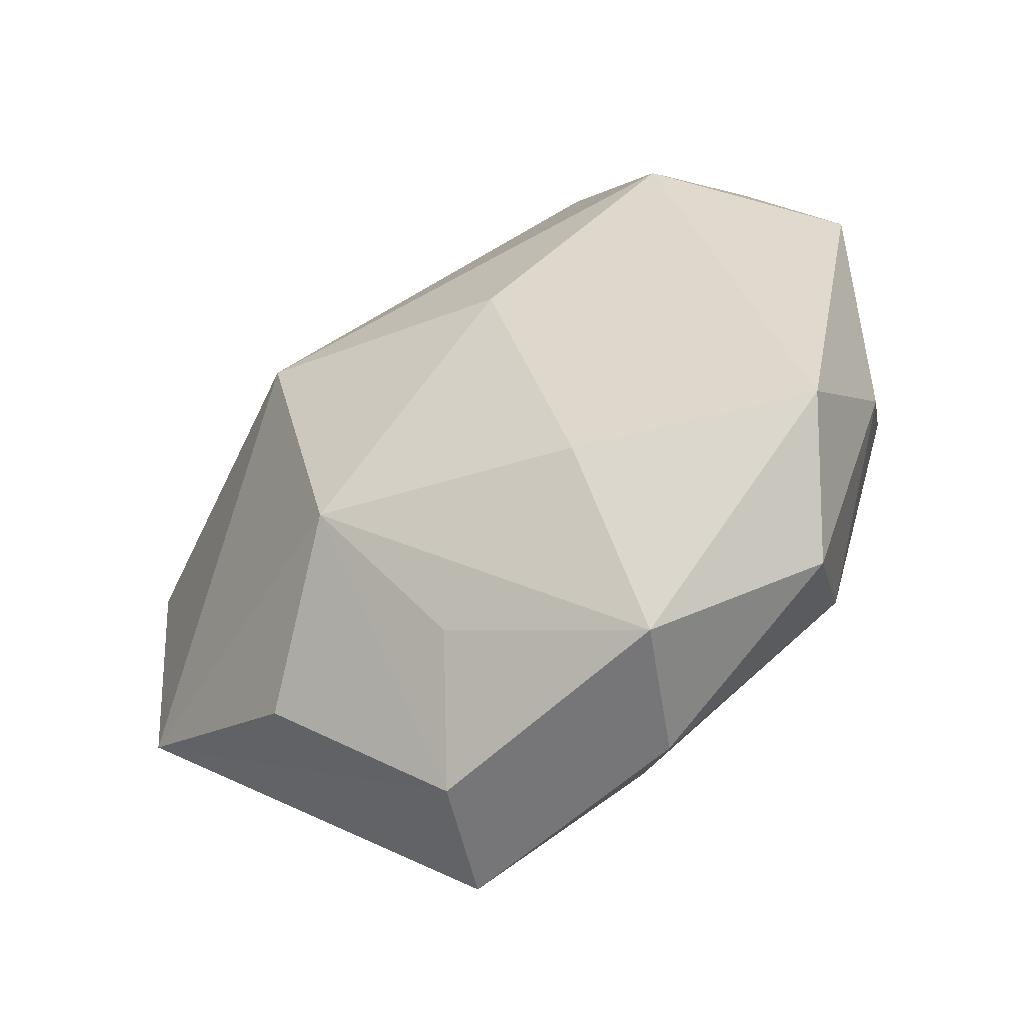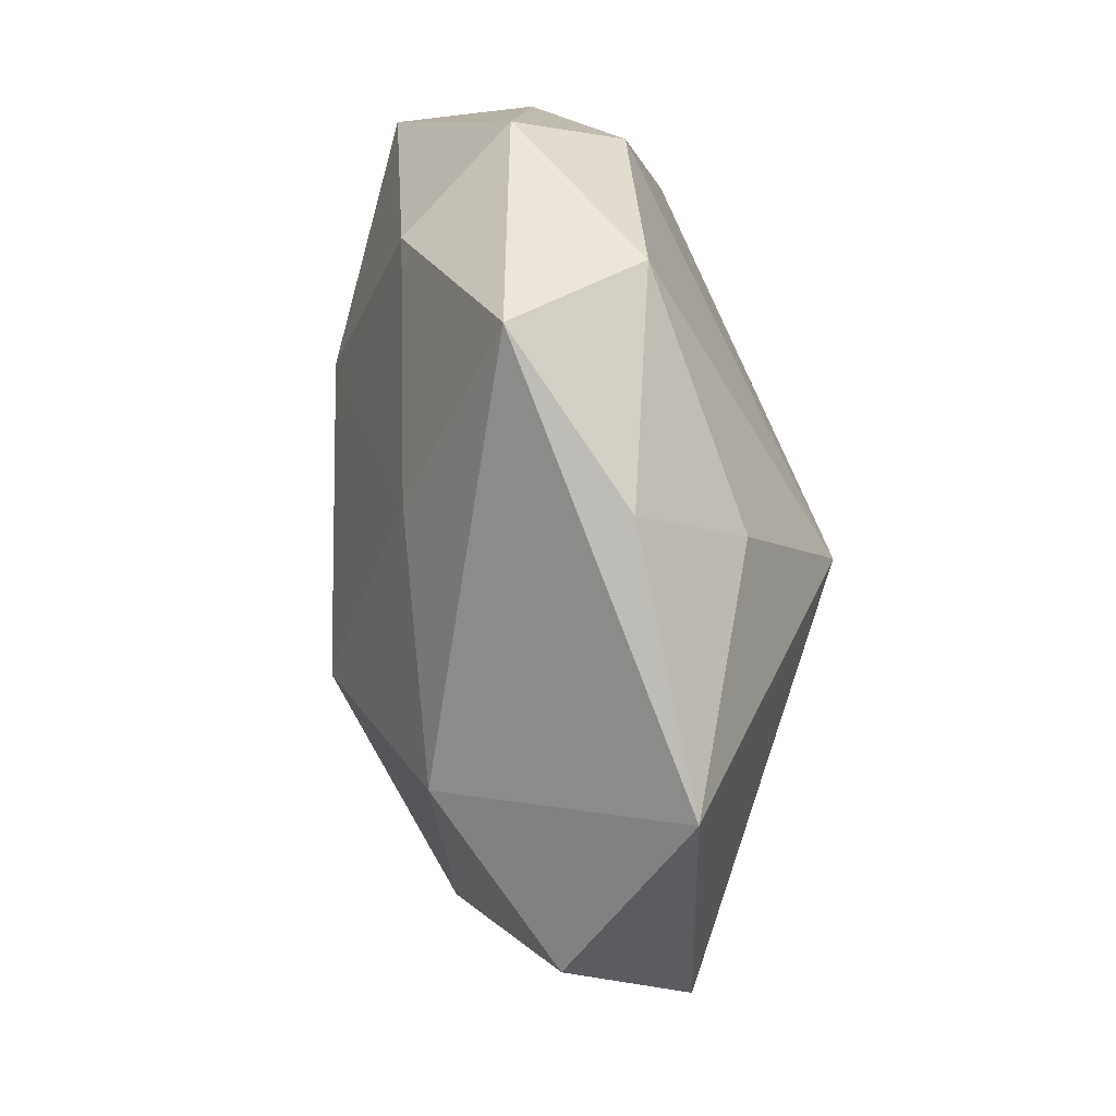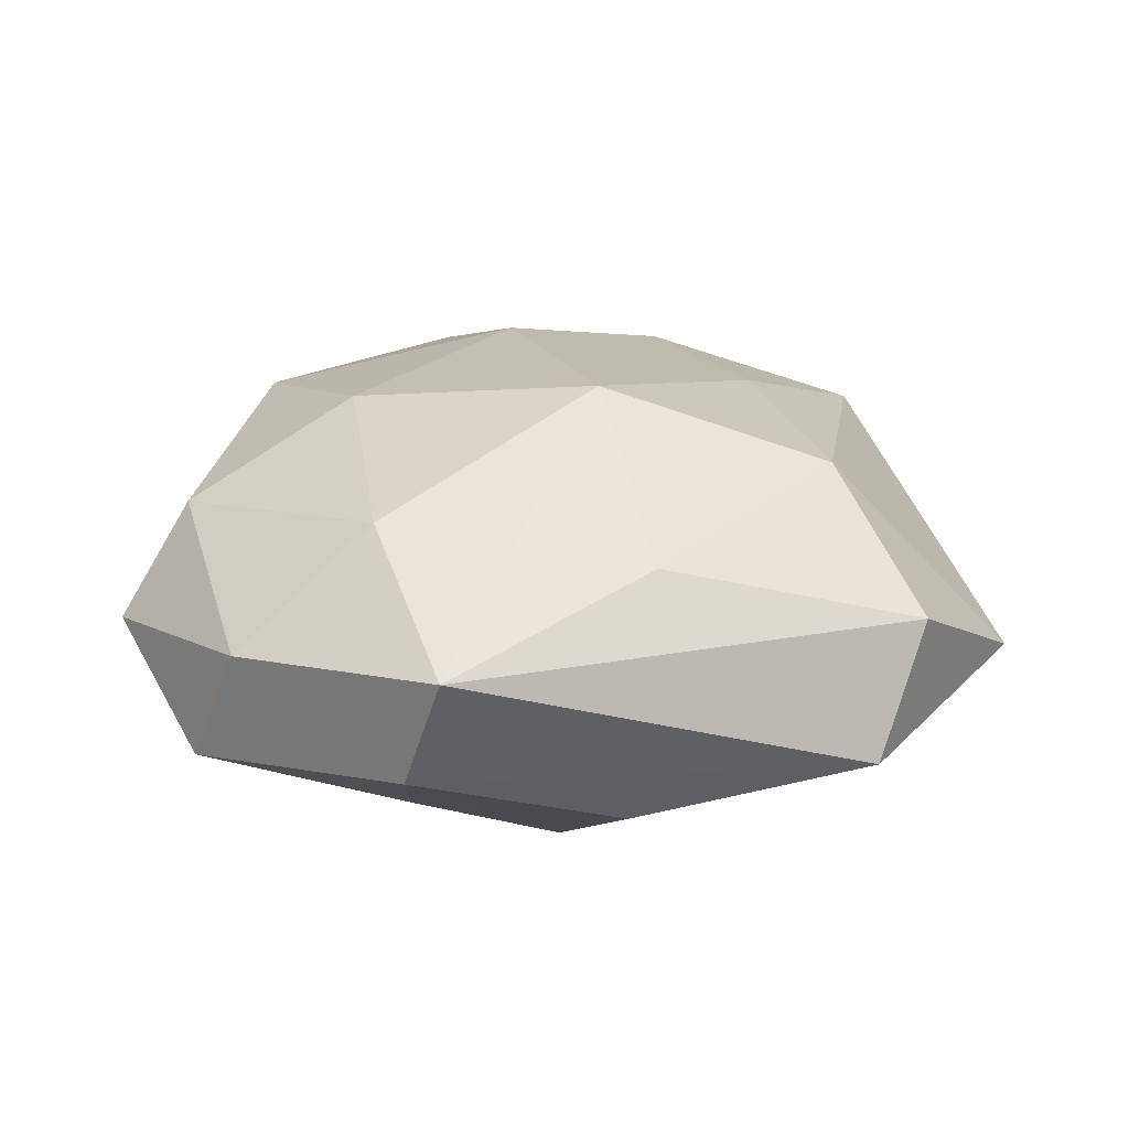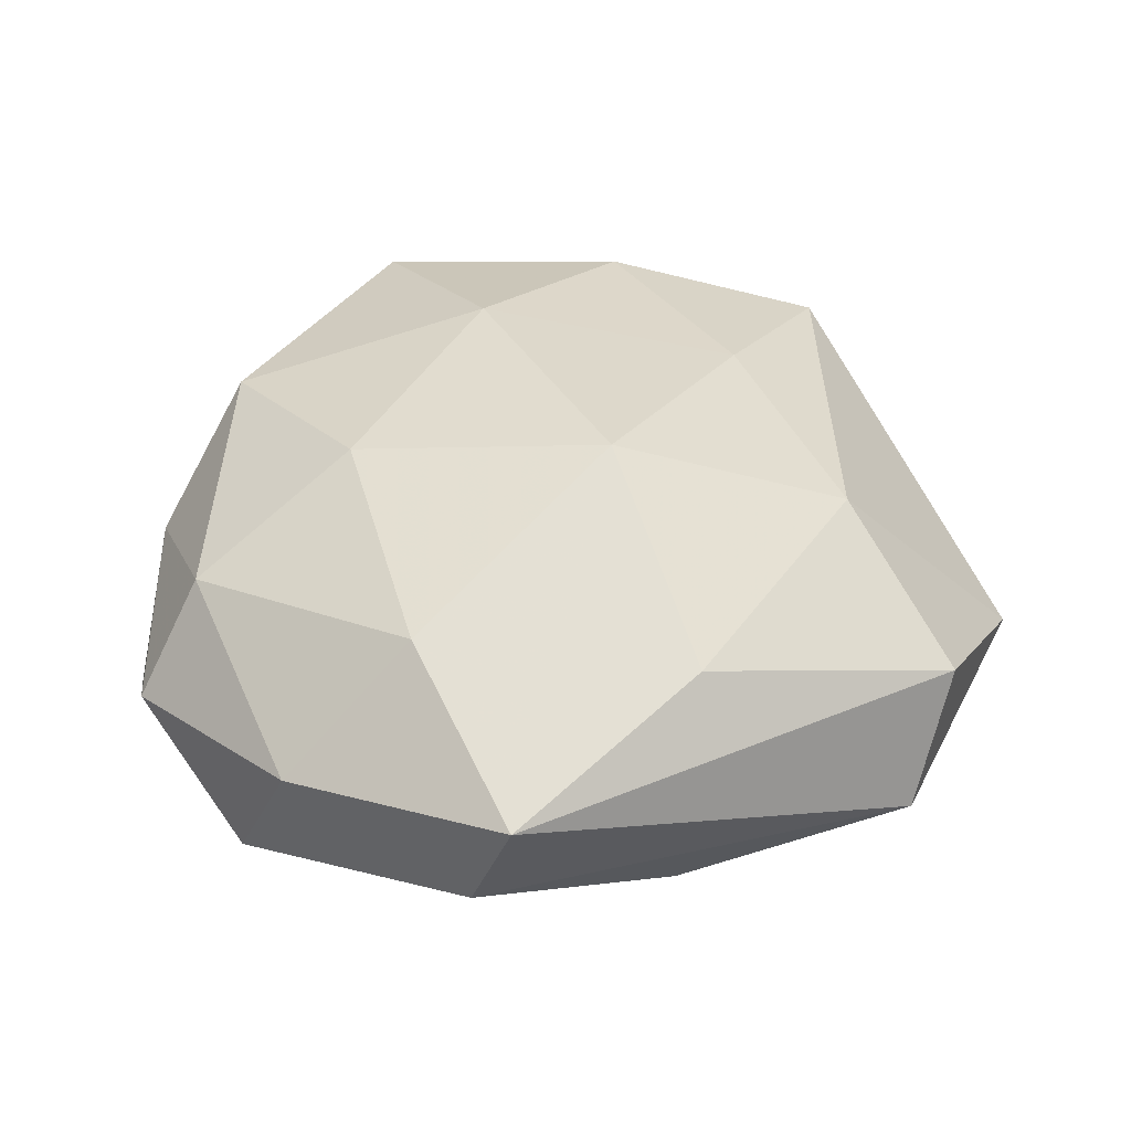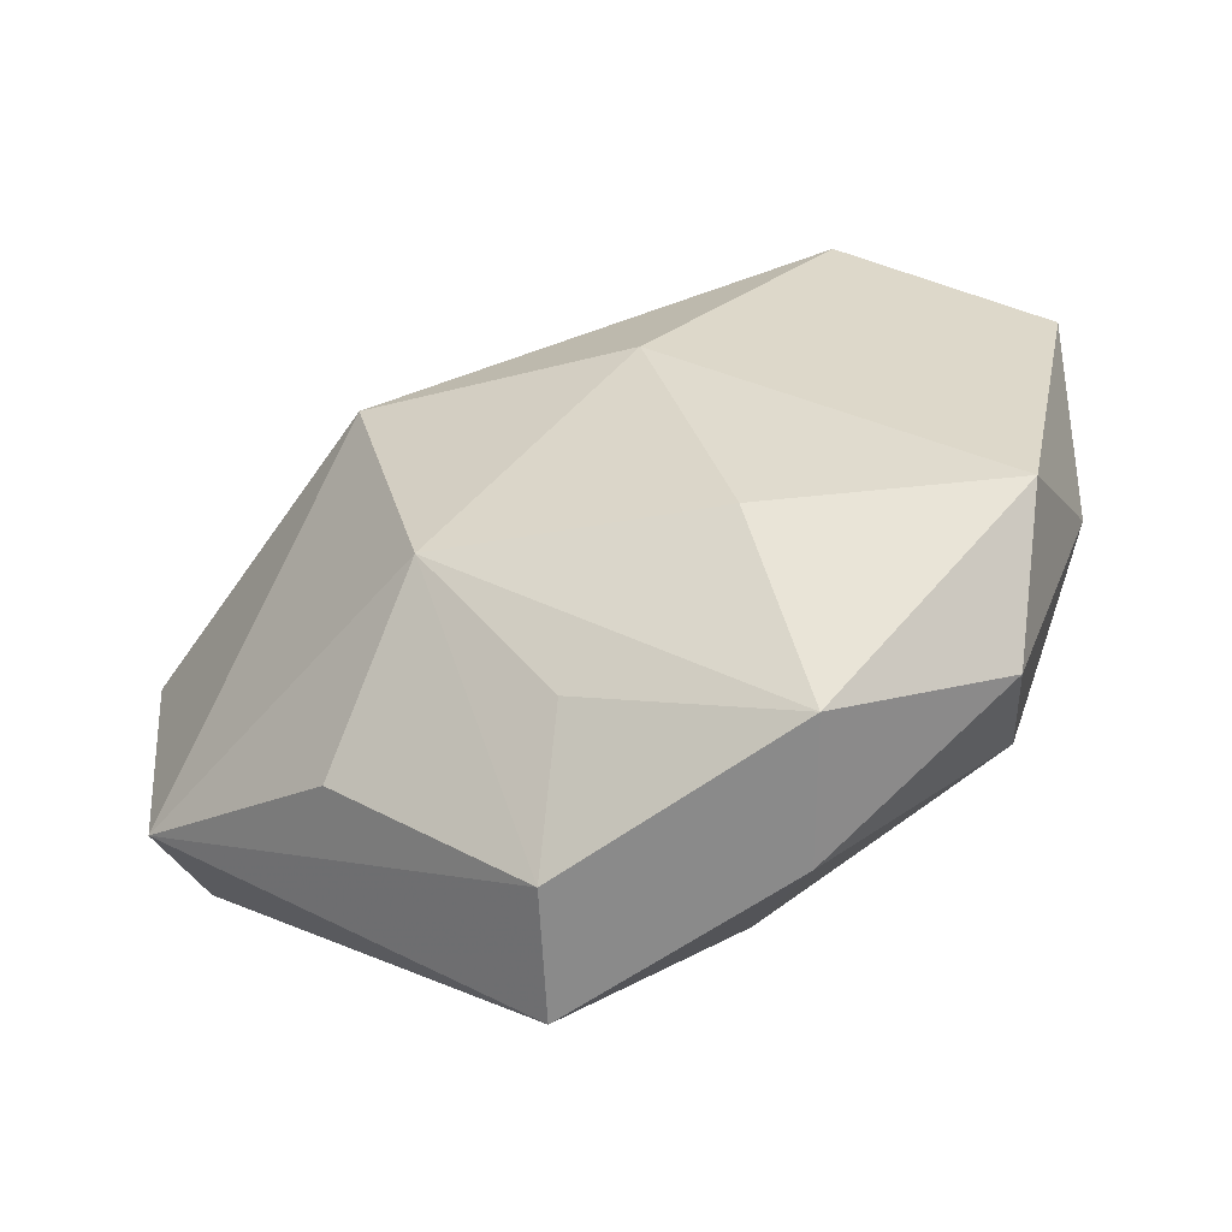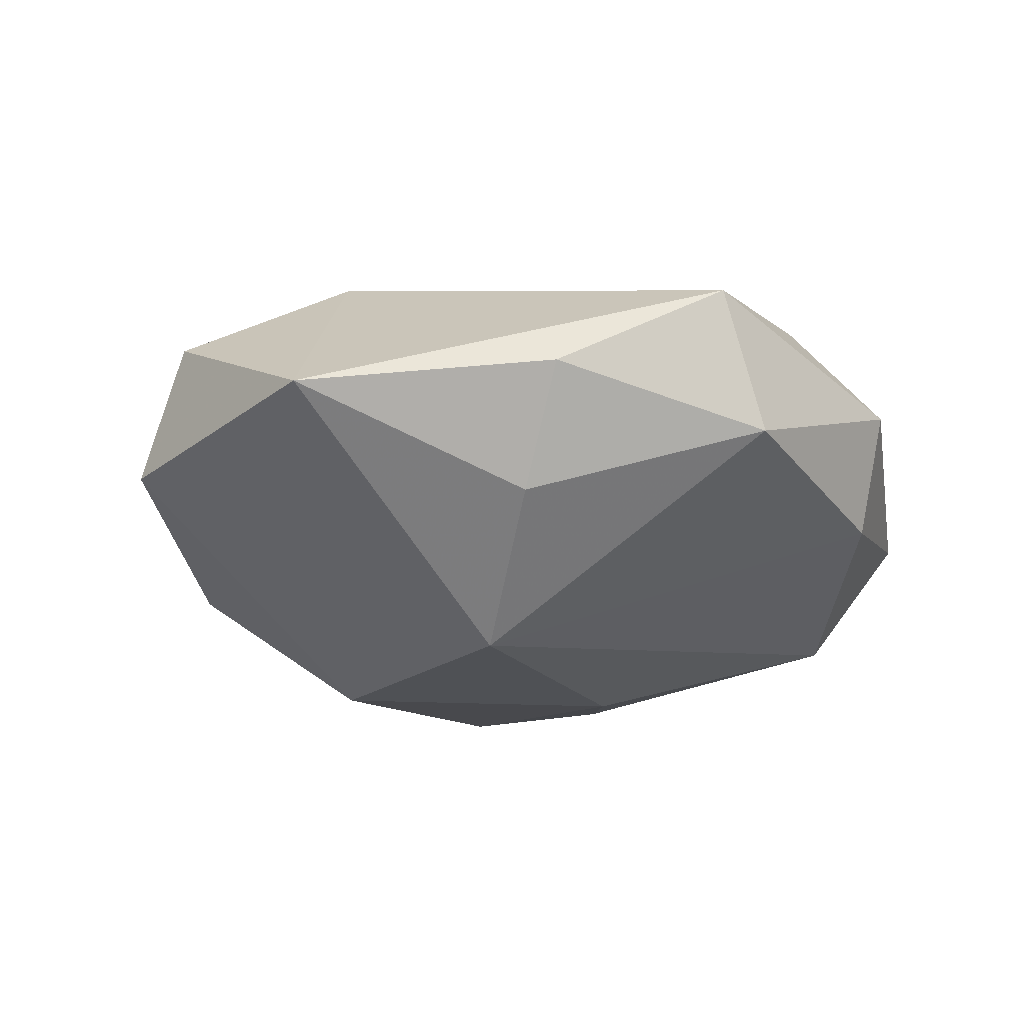
<metadata>
{"format":"obj","ext":"obj","renderer":"f3d","projection":"perspective","resolution":1024,"background":"white","views":[{"elev":-52.2,"azim":-146.2,"up":"+Y"},{"elev":43.7,"azim":80.2,"up":"+Y"},{"elev":25.1,"azim":26.8,"up":"+Z"},{"elev":43.7,"azim":18.7,"up":"+Z"},{"elev":-59.4,"azim":-156.0,"up":"+Y"},{"elev":-24.1,"azim":131.6,"up":"+Z"}]}
</metadata>
<code>
v -0.002959 0.02293 0.00857
v 0.02782 -0.01061 -0.003196
v -0.01056 -0.01381 -0.0108
v 0.006375 -0.01124 -0.01358
v -0.008171 -0.02635 0.00306
v 0.03006 0.007064 -0.002488
v -0.0112 -0.006547 0.01252
v 0.01078 0.02705 0.004756
v -0.002278 -0.01903 0.01016
v -0.006589 0.0277 0.001571
v -0.01713 0.0141 -0.009765
v 0.00659 0.02694 -0.003899
v -0.01182 -0.02576 -0.004955
v -0.02498 0.007866 0.002082
v -0.02479 -0.01367 -0.006128
v -0.01838 -0.0157 0.007144
v 0.01047 0.006285 -0.01479
v 0.007156 -0.0278 0.005441
v -0.008467 0.02436 -0.005561
v 0.01648 0.01478 -0.007826
v 0.004274 -0.0273 -0.002102
v 0.01461 -0.01821 -0.006541
v 0.00875 0.01308 0.01041
v -0.02788 0.004187 -0.004854
v -0.02558 -0.006509 0.001405
v 0.01477 -0.01484 0.008945
v 0.01888 0.01956 -0.0009365
v 0.005322 -0.003602 0.01507
v 0.0006423 -0.02051 -0.007889
v 0.02872 -0.005724 0.004713
v -0.01904 0.01989 0.006868
v -0.02031 0.01921 -0.001878
v -0.02078 -0.02046 0.0003056
v -0.02283 0.001546 0.008726
v -0.008179 0.009878 0.01254
v 0.01966 0.0008402 0.01084
v -0.006564 0.002183 -0.01378
f 30 18 2
f 33 13 5
f 2 17 6
f 6 30 2
f 2 18 21
f 18 5 21
f 21 5 13
f 11 17 37
f 18 28 9
f 9 28 7
f 9 5 18
f 18 30 26
f 26 28 18
f 37 17 4
f 4 3 37
f 4 17 2
f 13 3 4
f 7 28 35
f 28 23 35
f 7 35 34
f 34 35 31
f 37 3 15
f 15 11 37
f 15 13 33
f 15 3 13
f 36 26 30
f 28 26 36
f 36 23 28
f 30 6 36
f 8 23 36
f 36 6 8
f 8 6 27
f 27 12 8
f 20 6 17
f 17 12 20
f 20 27 6
f 12 27 20
f 17 11 19
f 19 12 17
f 19 11 32
f 2 21 22
f 22 4 2
f 21 4 22
f 29 21 13
f 13 4 29
f 29 4 21
f 1 23 8
f 1 35 23
f 31 35 1
f 7 34 16
f 16 9 7
f 33 5 16
f 5 9 16
f 24 31 32
f 32 11 24
f 11 15 24
f 32 31 10
f 10 19 32
f 10 1 8
f 31 1 10
f 8 12 10
f 12 19 10
f 14 34 31
f 31 24 14
f 14 24 34
f 34 24 25
f 25 24 15
f 25 15 33
f 33 16 25
f 25 16 34

</code>
